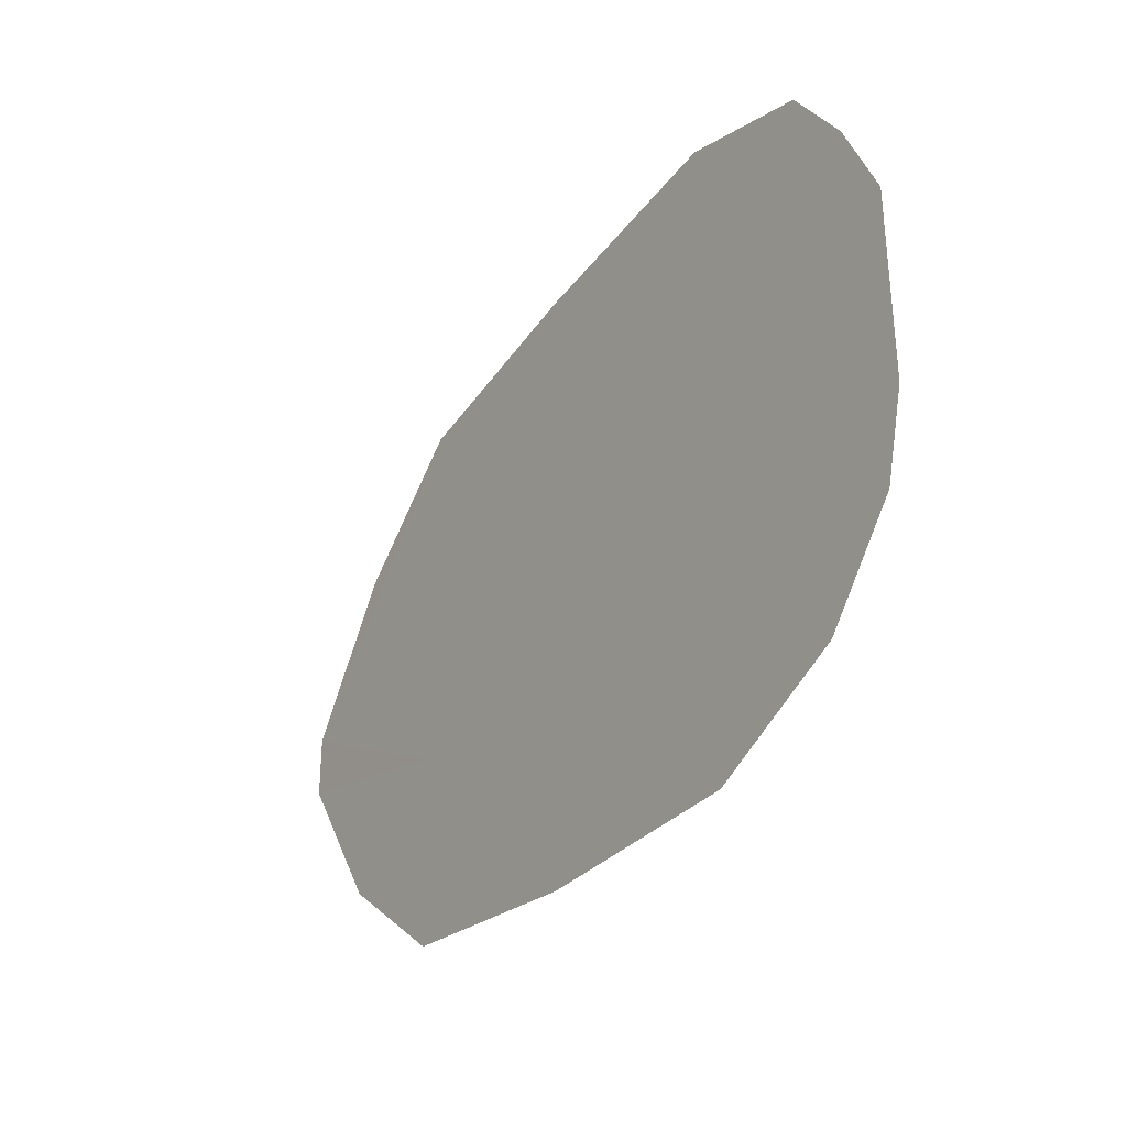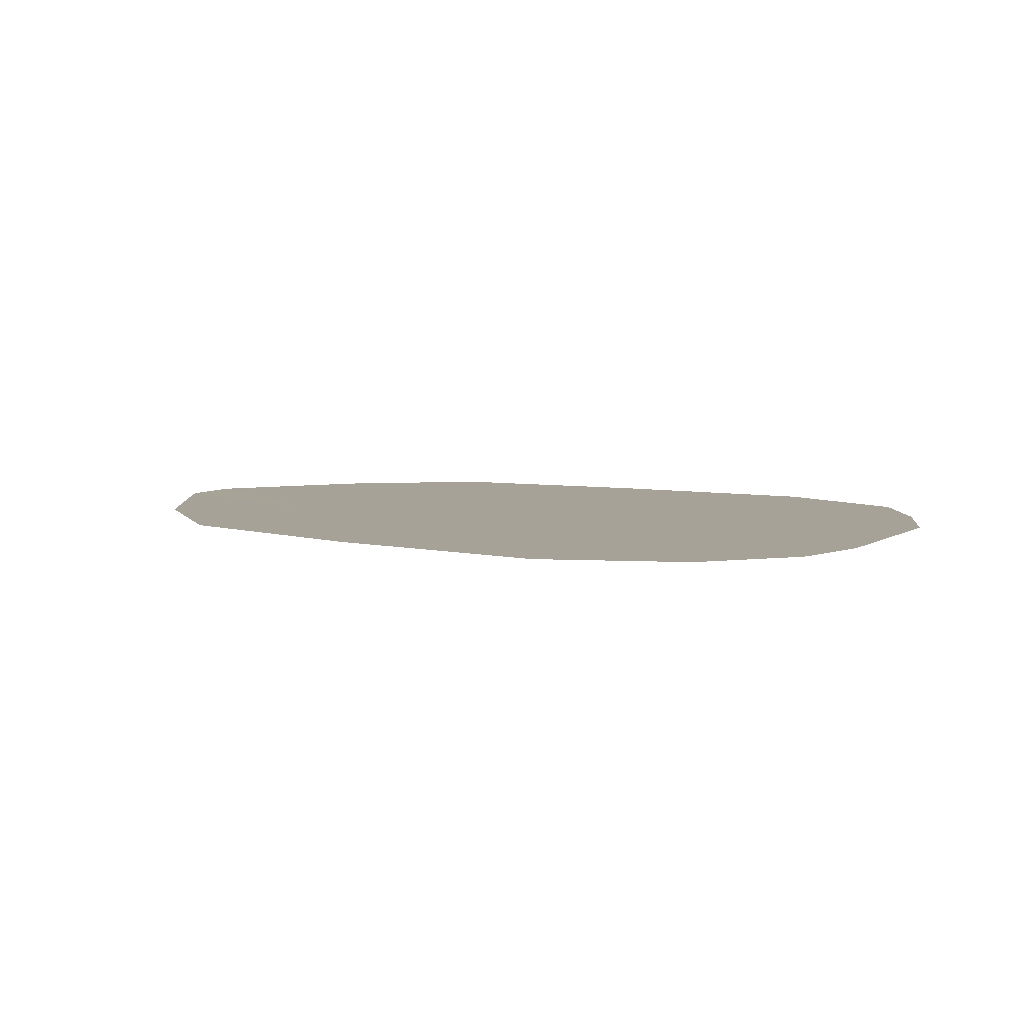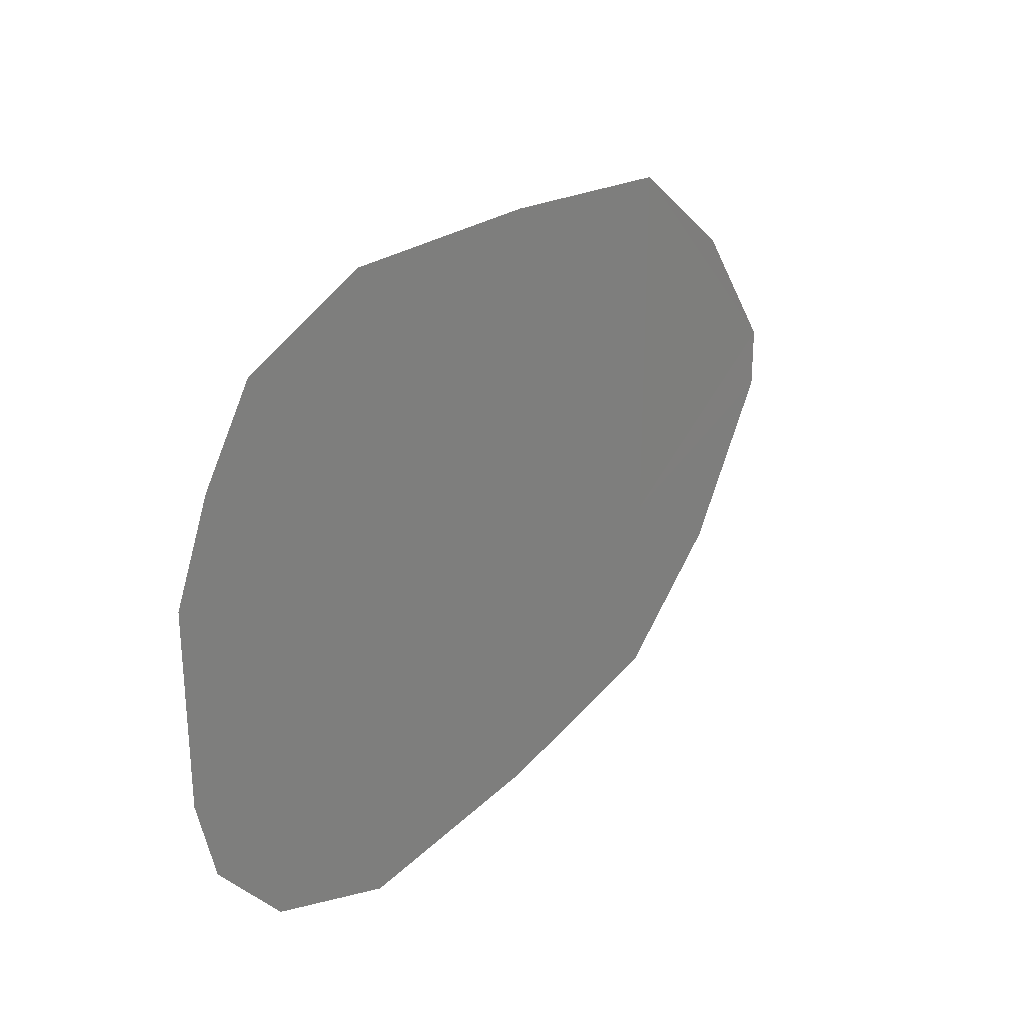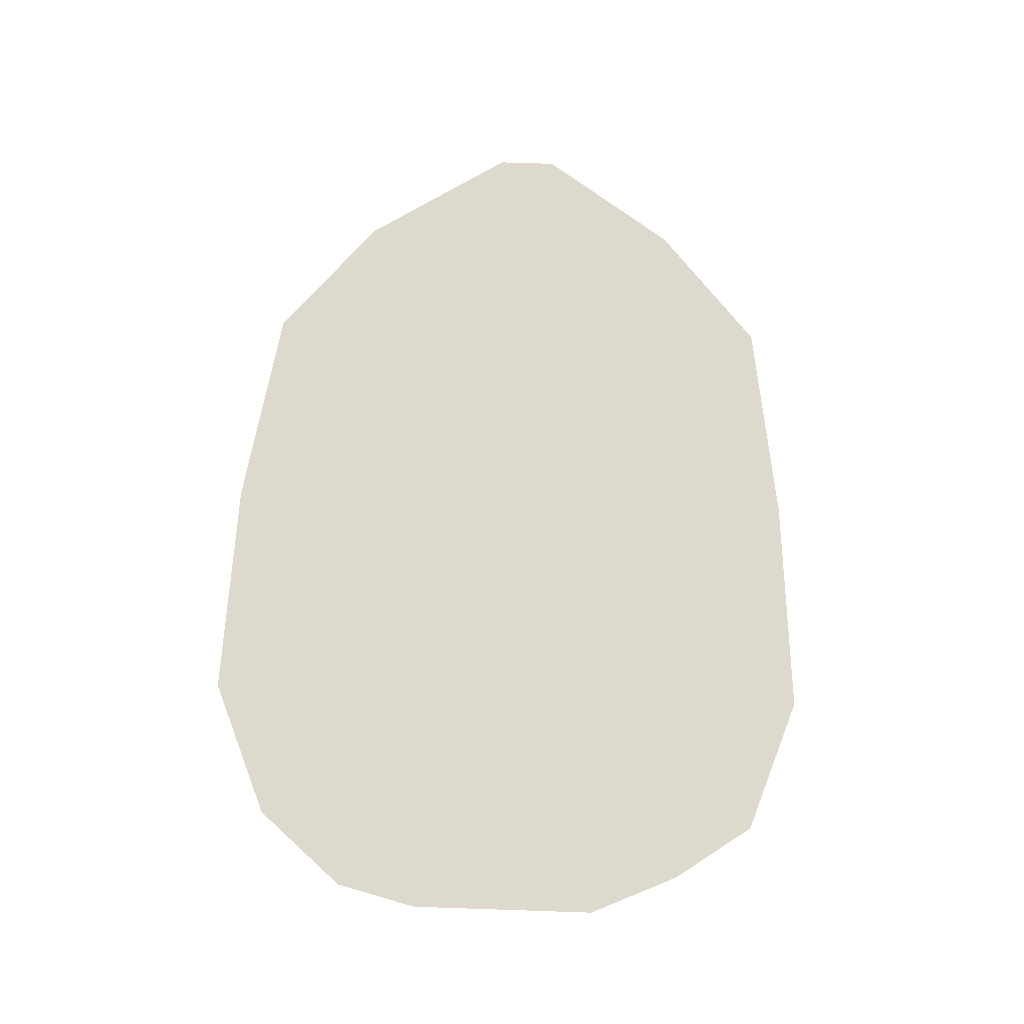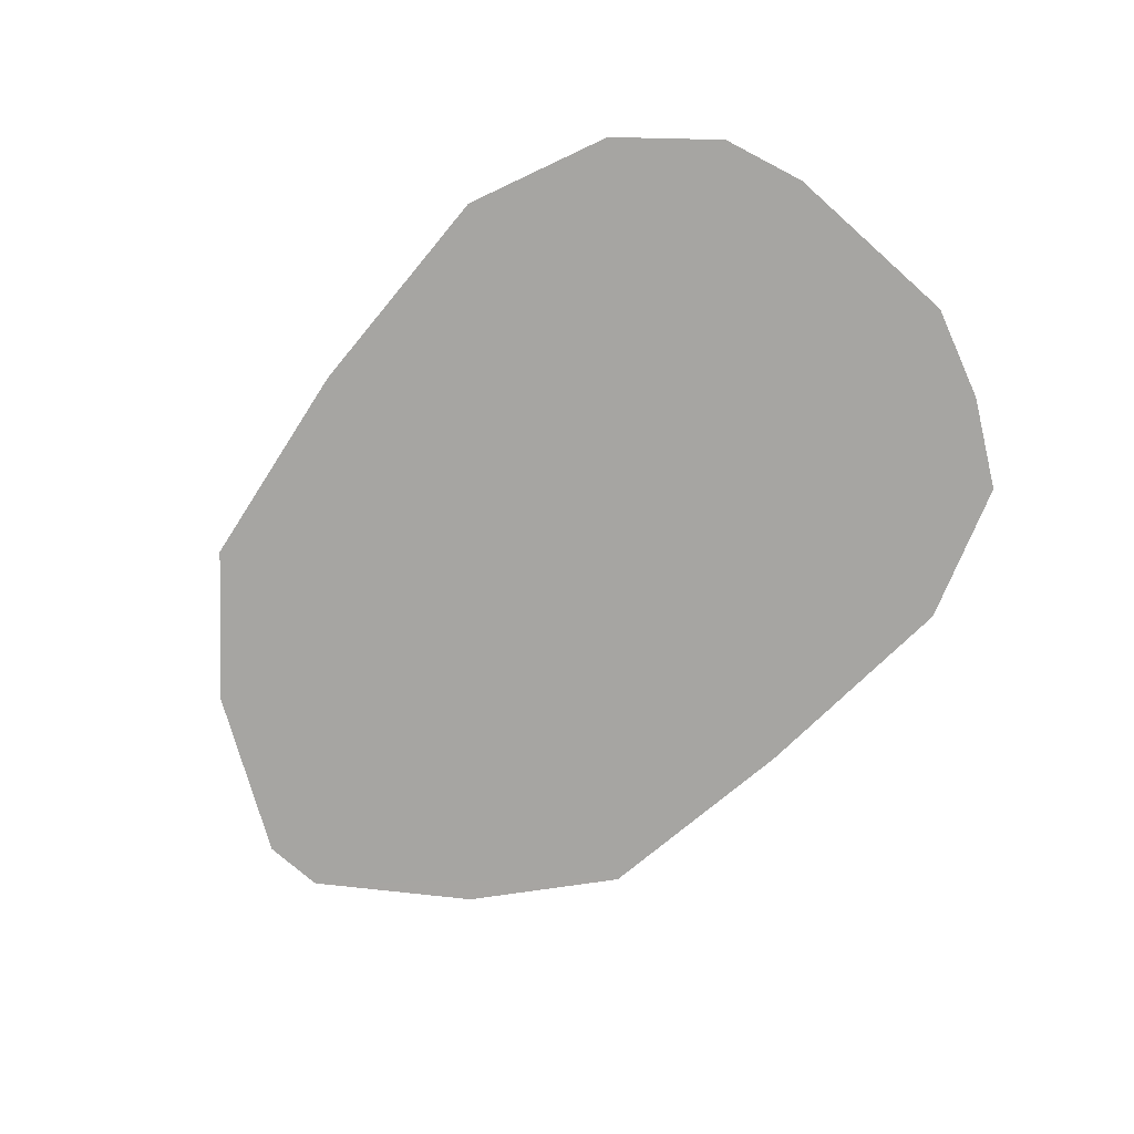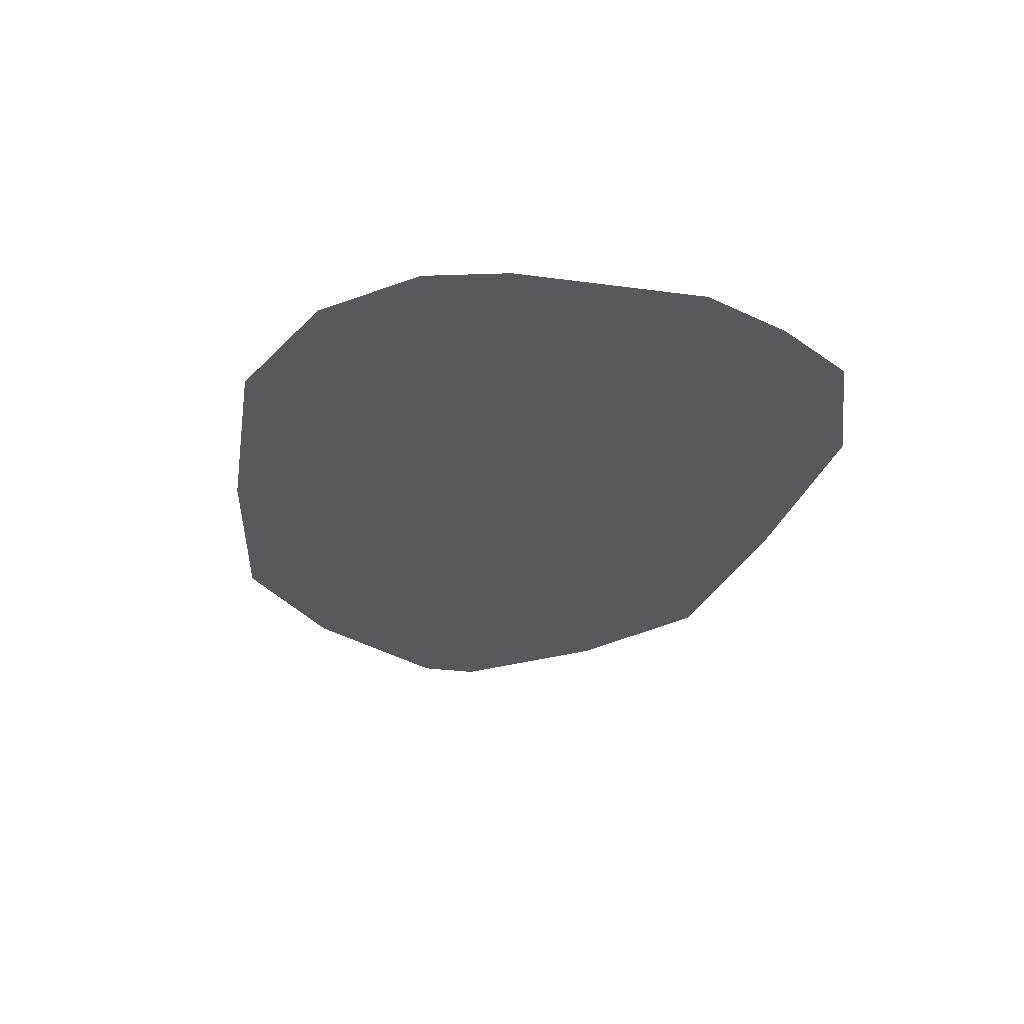
<metadata>
{"format":"obj","ext":"obj","renderer":"f3d","projection":"perspective","resolution":1024,"background":"white","views":[{"elev":-33.6,"azim":-123.1,"up":"+Z"},{"elev":6.6,"azim":-149.1,"up":"+Y"},{"elev":27.9,"azim":-53.4,"up":"+Z"},{"elev":72.0,"azim":-88.1,"up":"+Y"},{"elev":-73.7,"azim":-131.7,"up":"+Y"},{"elev":-29.1,"azim":-101.4,"up":"+Y"}]}
</metadata>
<code>
v  78.38 45.83 425.9
v  77.48 45.83 429.5
v  81.62 45.83 429.5
v  81.62 45.83 422.1
v  79.21 45.83 441.7
v  81.62 45.83 445.1
v  81.62 45.83 437.7
v  77.48 45.83 437.7
v  87.63 45.83 437.7
v  87.63 45.83 447.3
v  97.42 45.83 446.7
v  97.42 45.83 437.7
v  106.7 45.83 445.4
v  106.7 45.83 437.7
v  106.7 45.83 429.5
v  106.7 45.83 421.4
v  97.42 45.83 419.9
v  97.42 45.83 429.5
v  87.63 45.83 419.6
v  87.63 45.83 429.5
v  112.1 45.83 440.9
v  116.3 45.84 434.9
v  116.3 45.83 432.3
v  112.1 45.83 425.8
g Water
f 1 2 3
f 3 4 1
f 5 6 7
f 7 8 5
f 9 10 11
f 11 12 9
f 12 11 13
f 13 14 12
f 15 16 17
f 17 18 15
f 17 19 20
f 20 18 17
f 2 8 7
f 7 3 2
f 18 20 9
f 9 12 18
f 12 14 15
f 15 18 12
f 13 21 22
f 22 14 13
f 22 23 15
f 15 14 22
f 23 24 16
f 16 15 23
f 6 10 9
f 9 7 6
f 7 9 20
f 20 3 7
f 20 19 4
f 4 3 20

</code>
